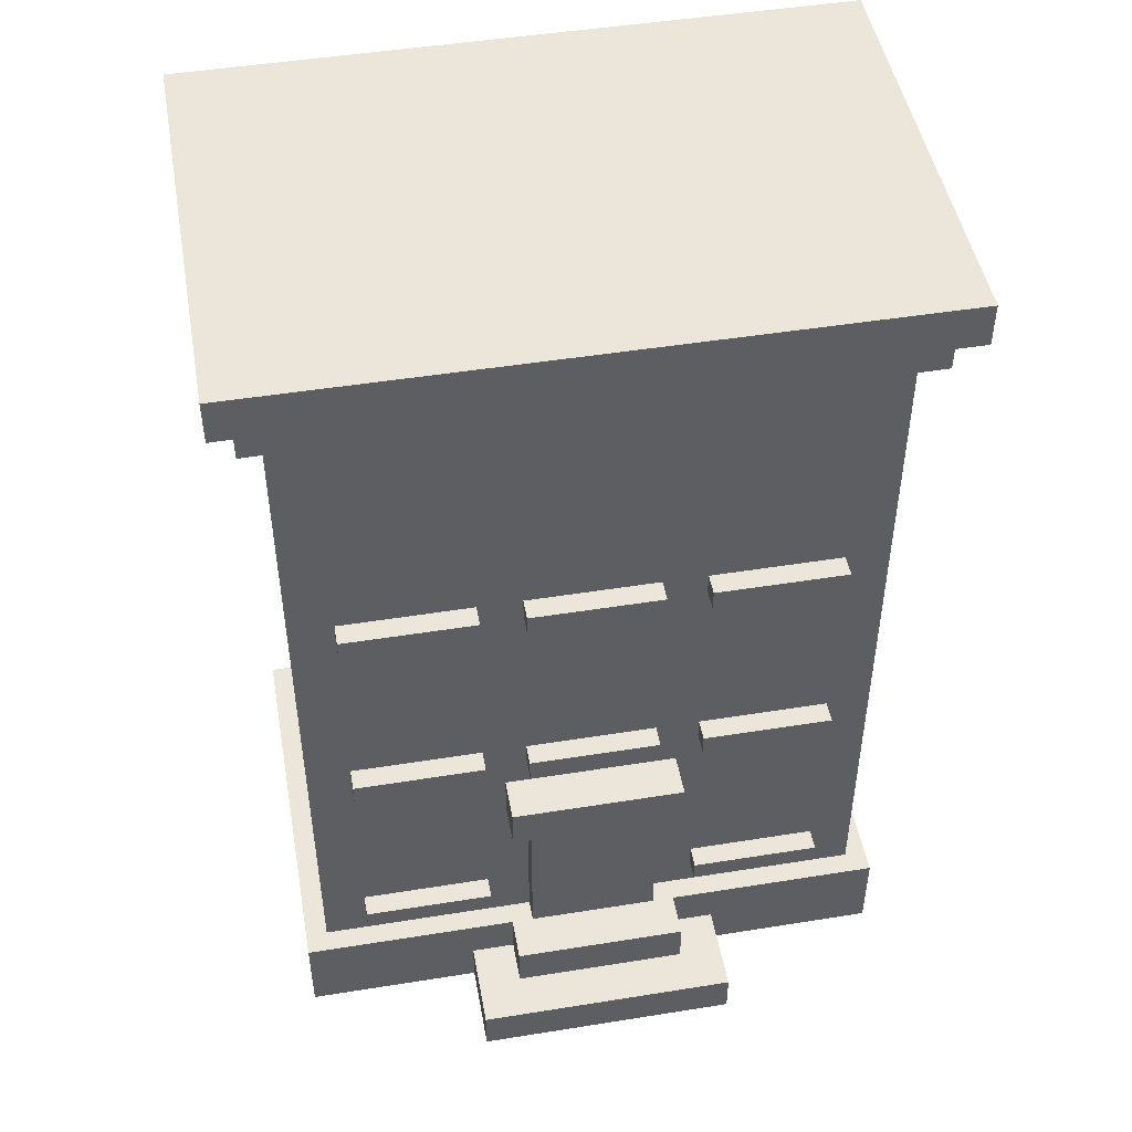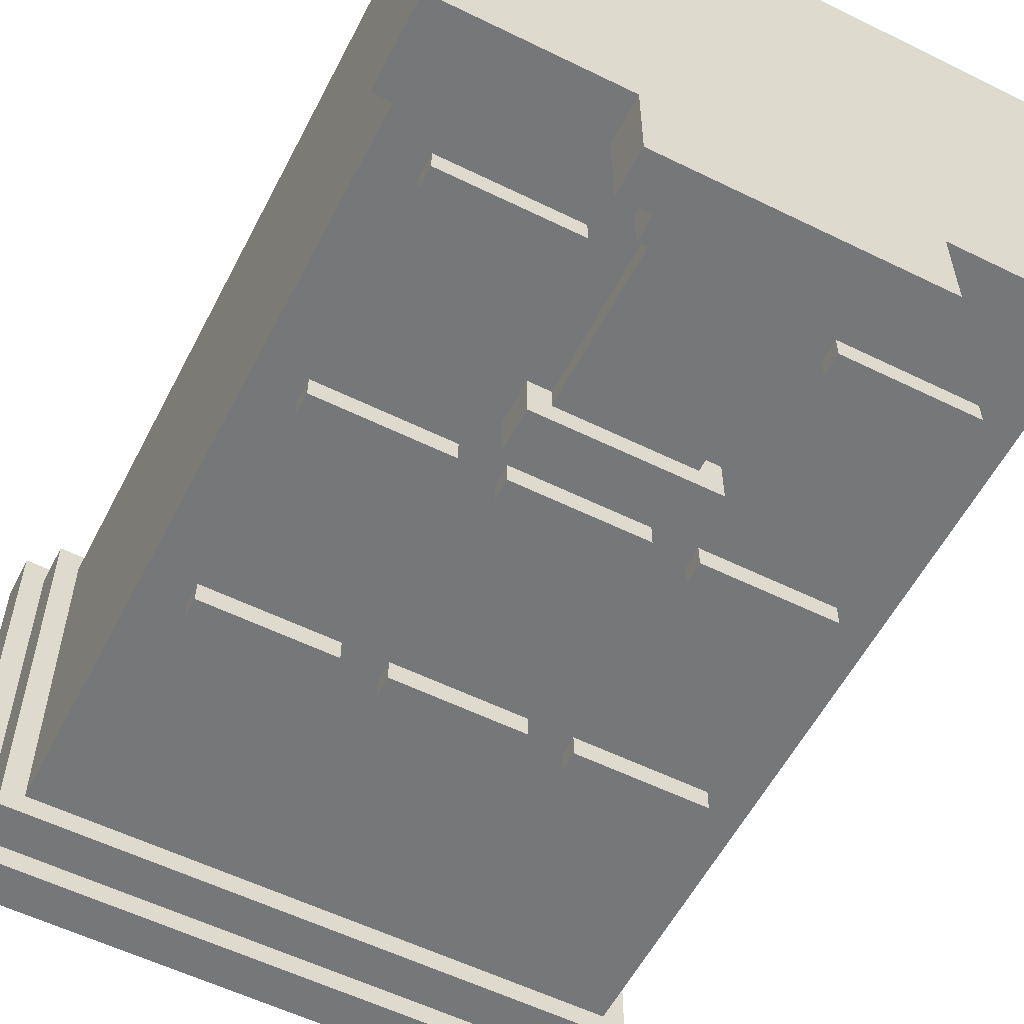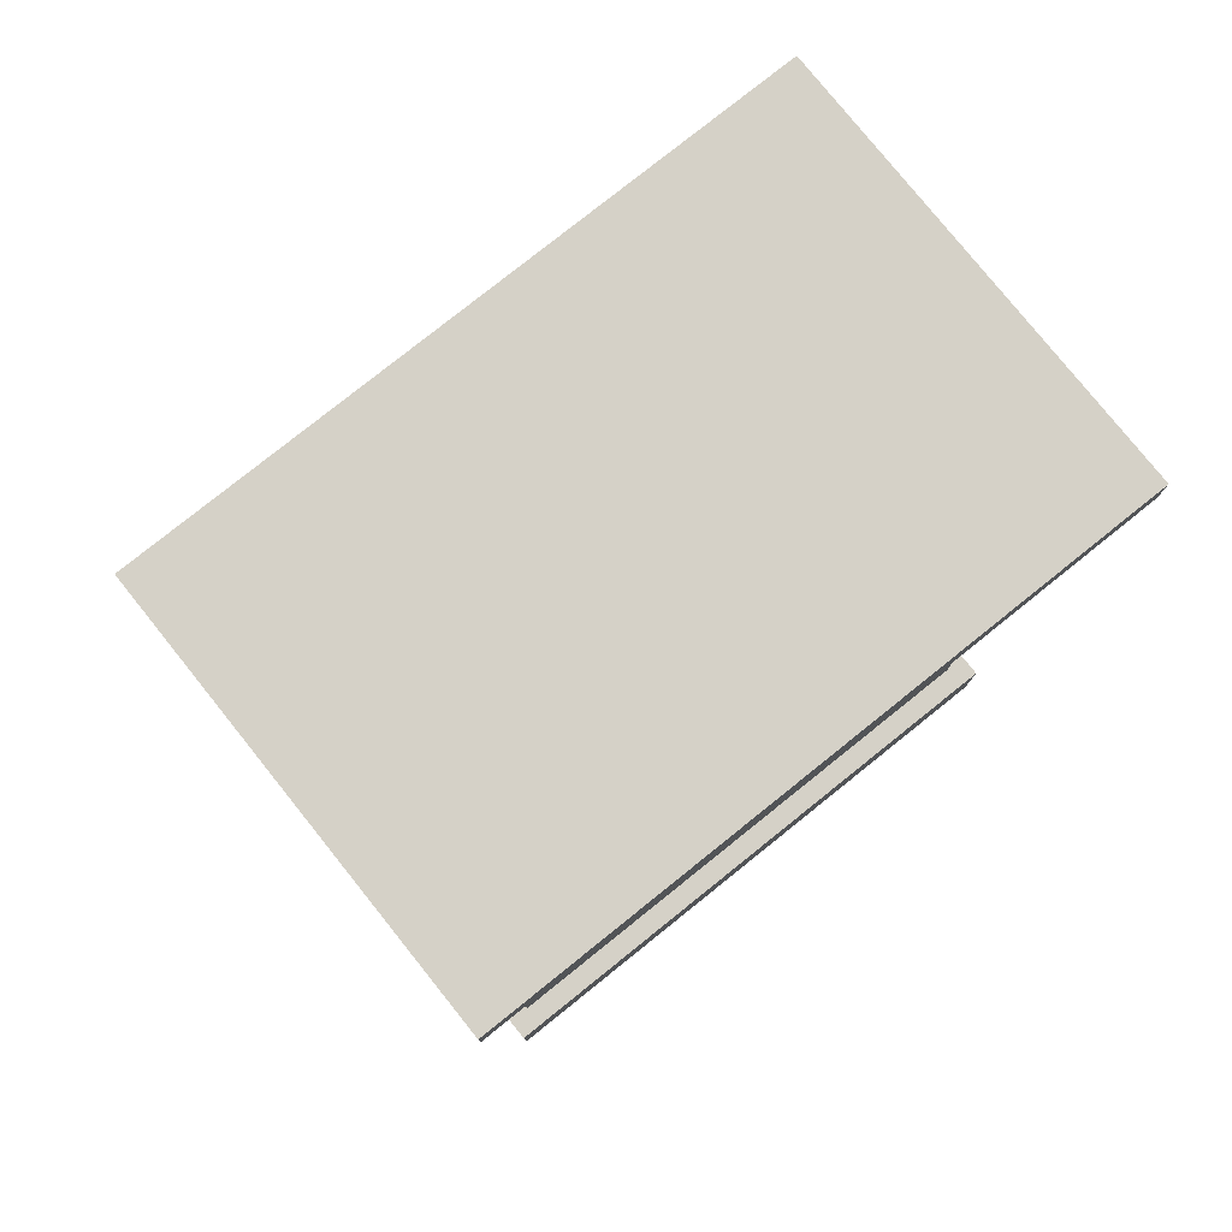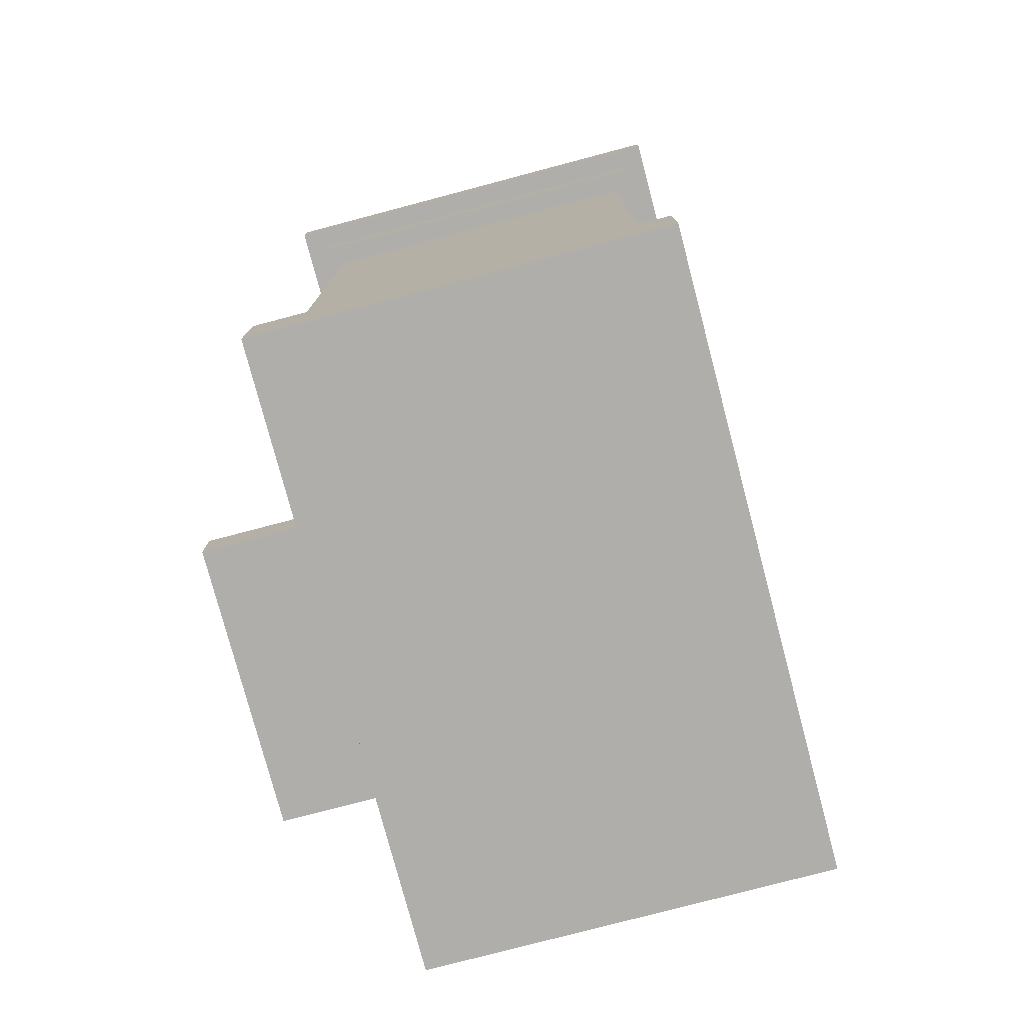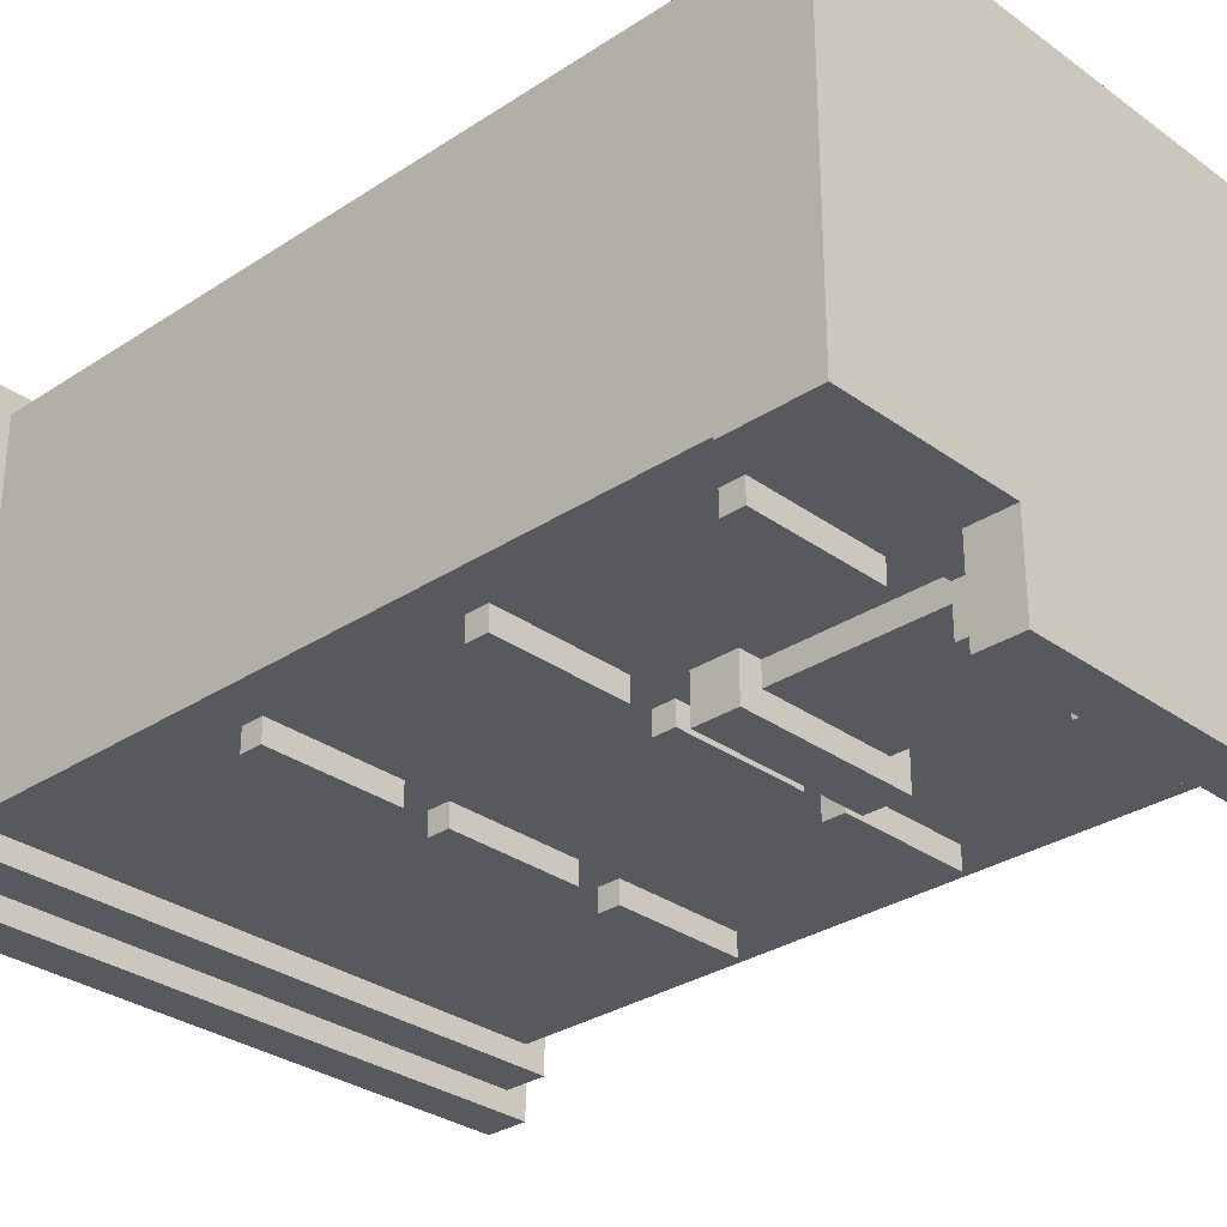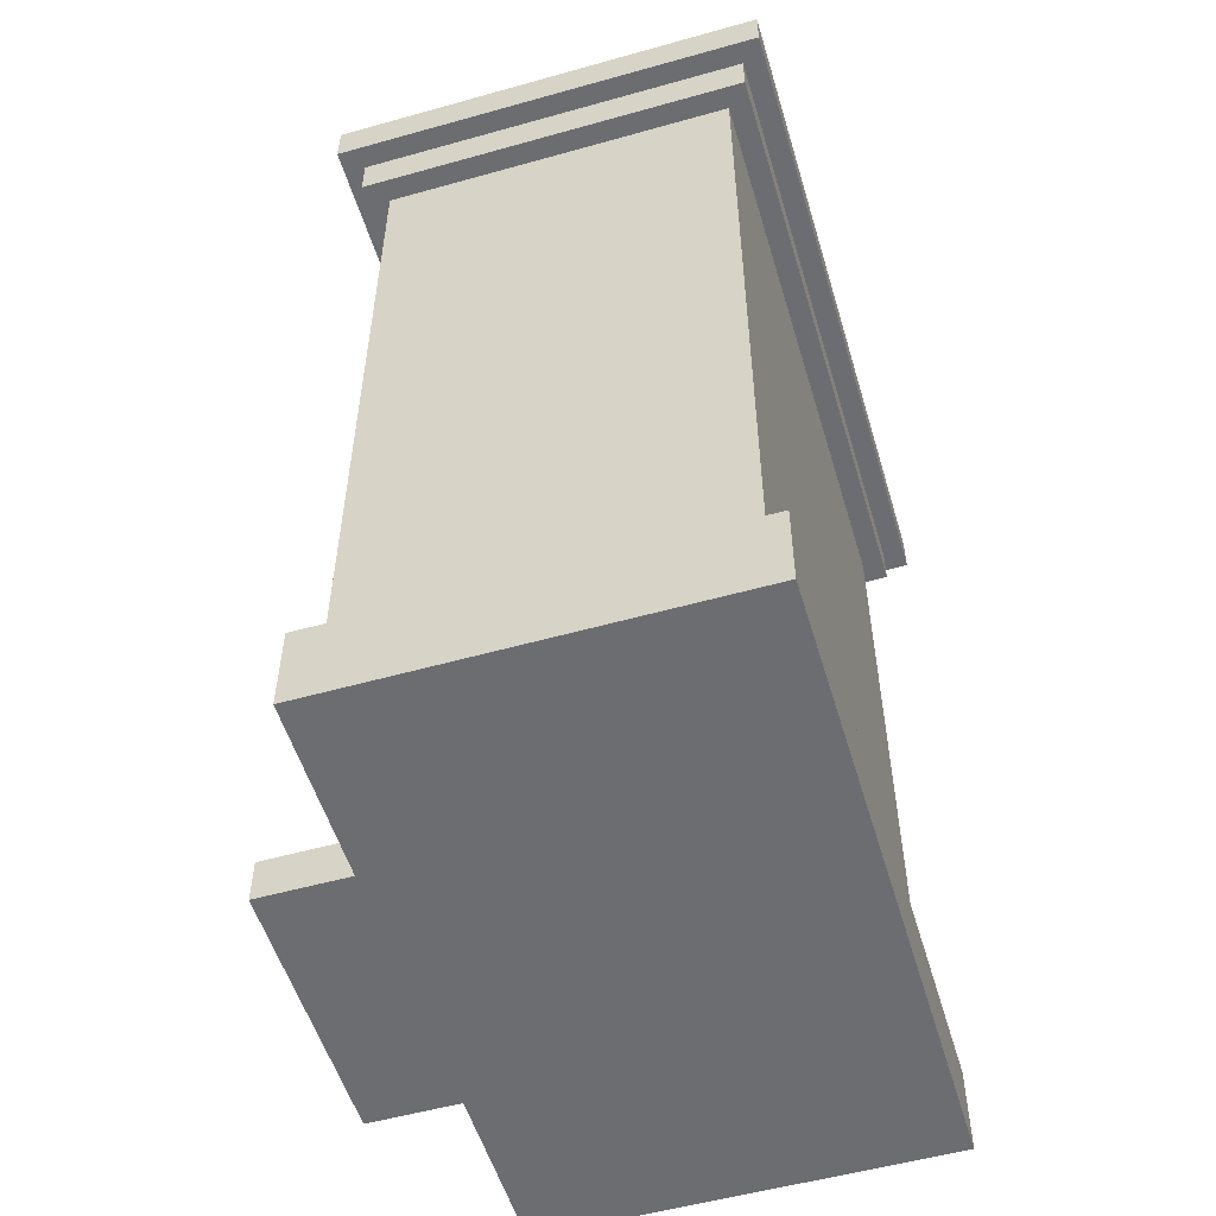
<metadata>
{"format":"obj","ext":"obj","renderer":"f3d","projection":"perspective","resolution":1024,"background":"white","views":[{"elev":48.0,"azim":169.8,"up":"+Y"},{"elev":-57.0,"azim":-27.1,"up":"+Z"},{"elev":78.7,"azim":-38.7,"up":"+Y"},{"elev":-77.8,"azim":-75.2,"up":"+Y"},{"elev":-30.3,"azim":-46.3,"up":"+Z"},{"elev":-54.0,"azim":-73.4,"up":"+Y"}]}
</metadata>
<code>
o cuboid
v 0.1875 0.75 -0.375
v 0.1875 0.75 -0.5
v 0.1875 0.25 -0.375
v 0.1875 0.25 -0.5
v -0.1875 0.75 -0.375
v -0.1875 0.75 -0.5
v -0.1875 0.25 -0.375
v -0.1875 0.25 -0.5
f 2 1 3 4
f 7 5 6 8
f 5 1 2 6
f 4 3 7 8
f 3 1 5 7
f 6 2 4 8
o cuboid
v 0.8125 2.406 0.5625
v 0.8125 2.406 -0.4375
v 0.8125 0.2188 0.5625
v 0.8125 0.2188 -0.4375
v -0.8125 2.406 0.5625
v -0.8125 2.406 -0.4375
v -0.8125 0.2188 0.5625
v -0.8125 0.2188 -0.4375
f 10 9 11 12
f 15 13 14 16
f 13 9 10 14
f 12 11 15 16
f 11 9 13 15
f 14 10 12 16
o cuboid
v 0.875 0.25 0.625
v 0.875 0.25 -0.5
v 0.875 0 0.625
v 0.875 0 -0.5
v -0.875 0.25 0.625
v -0.875 0.25 -0.5
v -0.875 0 0.625
v -0.875 0 -0.5
f 18 17 19 20
f 23 21 22 24
f 21 17 18 22
f 20 19 23 24
f 19 17 21 23
f 22 18 20 24
o cuboid
v 0.875 2.5 0.625
v 0.875 2.5 -0.5
v 0.875 2.375 0.625
v 0.875 2.375 -0.5
v -0.875 2.5 0.625
v -0.875 2.5 -0.5
v -0.875 2.375 0.625
v -0.875 2.375 -0.5
f 26 25 27 28
f 31 29 30 32
f 29 25 26 30
f 28 27 31 32
f 27 25 29 31
f 30 26 28 32
o cuboid
v 0.9375 2.625 0.6875
v 0.9375 2.625 -0.5625
v 0.9375 2.5 0.6875
v 0.9375 2.5 -0.5625
v -0.9375 2.625 0.6875
v -0.9375 2.625 -0.5625
v -0.9375 2.5 0.6875
v -0.9375 2.5 -0.5625
f 34 33 35 36
f 39 37 38 40
f 37 33 34 38
f 36 35 39 40
f 35 33 37 39
f 38 34 36 40
o cuboid
v 0.375 0.125 -0.5
v 0.375 0.125 -0.75
v 0.375 0 -0.5
v 0.375 0 -0.75
v -0.375 0.125 -0.5
v -0.375 0.125 -0.75
v -0.375 0 -0.5
v -0.375 0 -0.75
f 42 41 43 44
f 47 45 46 48
f 45 41 42 46
f 44 43 47 48
f 43 41 45 47
f 46 42 44 48
o cuboid
v 0.25 0.25 -0.5
v 0.25 0.25 -0.625
v 0.25 0.125 -0.5
v 0.25 0.125 -0.625
v -0.25 0.25 -0.5
v -0.25 0.25 -0.625
v -0.25 0.125 -0.5
v -0.25 0.125 -0.625
f 50 49 51 52
f 55 53 54 56
f 53 49 50 54
f 52 51 55 56
f 51 49 53 55
f 54 50 52 56
o cuboid
v 0.25 0.875 -0.4375
v 0.25 0.875 -0.5625
v 0.25 0.75 -0.4375
v 0.25 0.75 -0.5625
v -0.25 0.875 -0.4375
v -0.25 0.875 -0.5625
v -0.25 0.75 -0.4375
v -0.25 0.75 -0.5625
f 58 57 59 60
f 63 61 62 64
f 61 57 58 62
f 60 59 63 64
f 59 57 61 63
f 62 58 60 64
o cuboid
v -0.3125 0.4062 -0.375
v -0.3125 0.4062 -0.5
v -0.3125 0.3438 -0.375
v -0.3125 0.3438 -0.5
v -0.6875 0.4062 -0.375
v -0.6875 0.4062 -0.5
v -0.6875 0.3438 -0.375
v -0.6875 0.3438 -0.5
f 66 65 67 68
f 71 69 70 72
f 69 65 66 70
f 68 67 71 72
f 67 65 69 71
f 70 66 68 72
o cuboid
v -0.3125 1.031 -0.375
v -0.3125 1.031 -0.5
v -0.3125 0.9688 -0.375
v -0.3125 0.9688 -0.5
v -0.6875 1.031 -0.375
v -0.6875 1.031 -0.5
v -0.6875 0.9688 -0.375
v -0.6875 0.9688 -0.5
f 74 73 75 76
f 79 77 78 80
f 77 73 74 78
f 76 75 79 80
f 75 73 77 79
f 78 74 76 80
o cuboid
v 0.6875 0.4062 -0.375
v 0.6875 0.4062 -0.5
v 0.6875 0.3438 -0.375
v 0.6875 0.3438 -0.5
v 0.3125 0.4062 -0.375
v 0.3125 0.4062 -0.5
v 0.3125 0.3438 -0.375
v 0.3125 0.3438 -0.5
f 82 81 83 84
f 87 85 86 88
f 85 81 82 86
f 84 83 87 88
f 83 81 85 87
f 86 82 84 88
o cuboid
v 0.6875 1.031 -0.375
v 0.6875 1.031 -0.5
v 0.6875 0.9688 -0.375
v 0.6875 0.9688 -0.5
v 0.3125 1.031 -0.375
v 0.3125 1.031 -0.5
v 0.3125 0.9688 -0.375
v 0.3125 0.9688 -0.5
f 90 89 91 92
f 95 93 94 96
f 93 89 90 94
f 92 91 95 96
f 91 89 93 95
f 94 90 92 96
o cuboid
v -0.3125 1.656 -0.375
v -0.3125 1.656 -0.5
v -0.3125 1.594 -0.375
v -0.3125 1.594 -0.5
v -0.6875 1.656 -0.375
v -0.6875 1.656 -0.5
v -0.6875 1.594 -0.375
v -0.6875 1.594 -0.5
f 98 97 99 100
f 103 101 102 104
f 101 97 98 102
f 100 99 103 104
f 99 97 101 103
f 102 98 100 104
o cuboid
v 0.1875 1.656 -0.375
v 0.1875 1.656 -0.5
v 0.1875 1.594 -0.375
v 0.1875 1.594 -0.5
v -0.1875 1.656 -0.375
v -0.1875 1.656 -0.5
v -0.1875 1.594 -0.375
v -0.1875 1.594 -0.5
f 106 105 107 108
f 111 109 110 112
f 109 105 106 110
f 108 107 111 112
f 107 105 109 111
f 110 106 108 112
o cuboid
v 0.6875 1.656 -0.375
v 0.6875 1.656 -0.5
v 0.6875 1.594 -0.375
v 0.6875 1.594 -0.5
v 0.3125 1.656 -0.375
v 0.3125 1.656 -0.5
v 0.3125 1.594 -0.375
v 0.3125 1.594 -0.5
f 114 113 115 116
f 119 117 118 120
f 117 113 114 118
f 116 115 119 120
f 115 113 117 119
f 118 114 116 120
o cuboid
v 0.1875 1.031 -0.375
v 0.1875 1.031 -0.5
v 0.1875 0.9688 -0.375
v 0.1875 0.9688 -0.5
v -0.1875 1.031 -0.375
v -0.1875 1.031 -0.5
v -0.1875 0.9688 -0.375
v -0.1875 0.9688 -0.5
f 122 121 123 124
f 127 125 126 128
f 125 121 122 126
f 124 123 127 128
f 123 121 125 127
f 126 122 124 128

</code>
